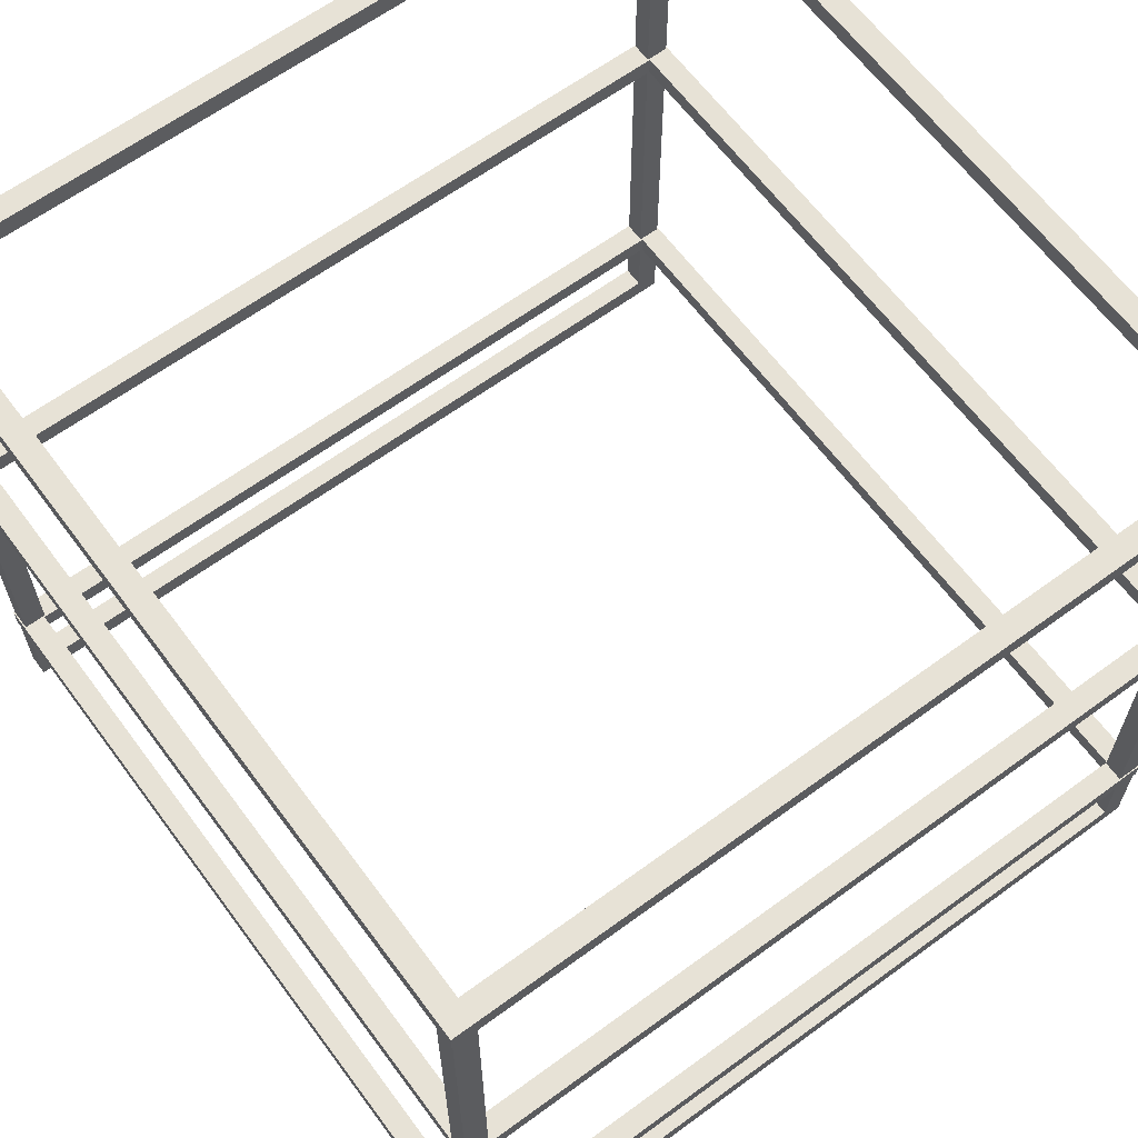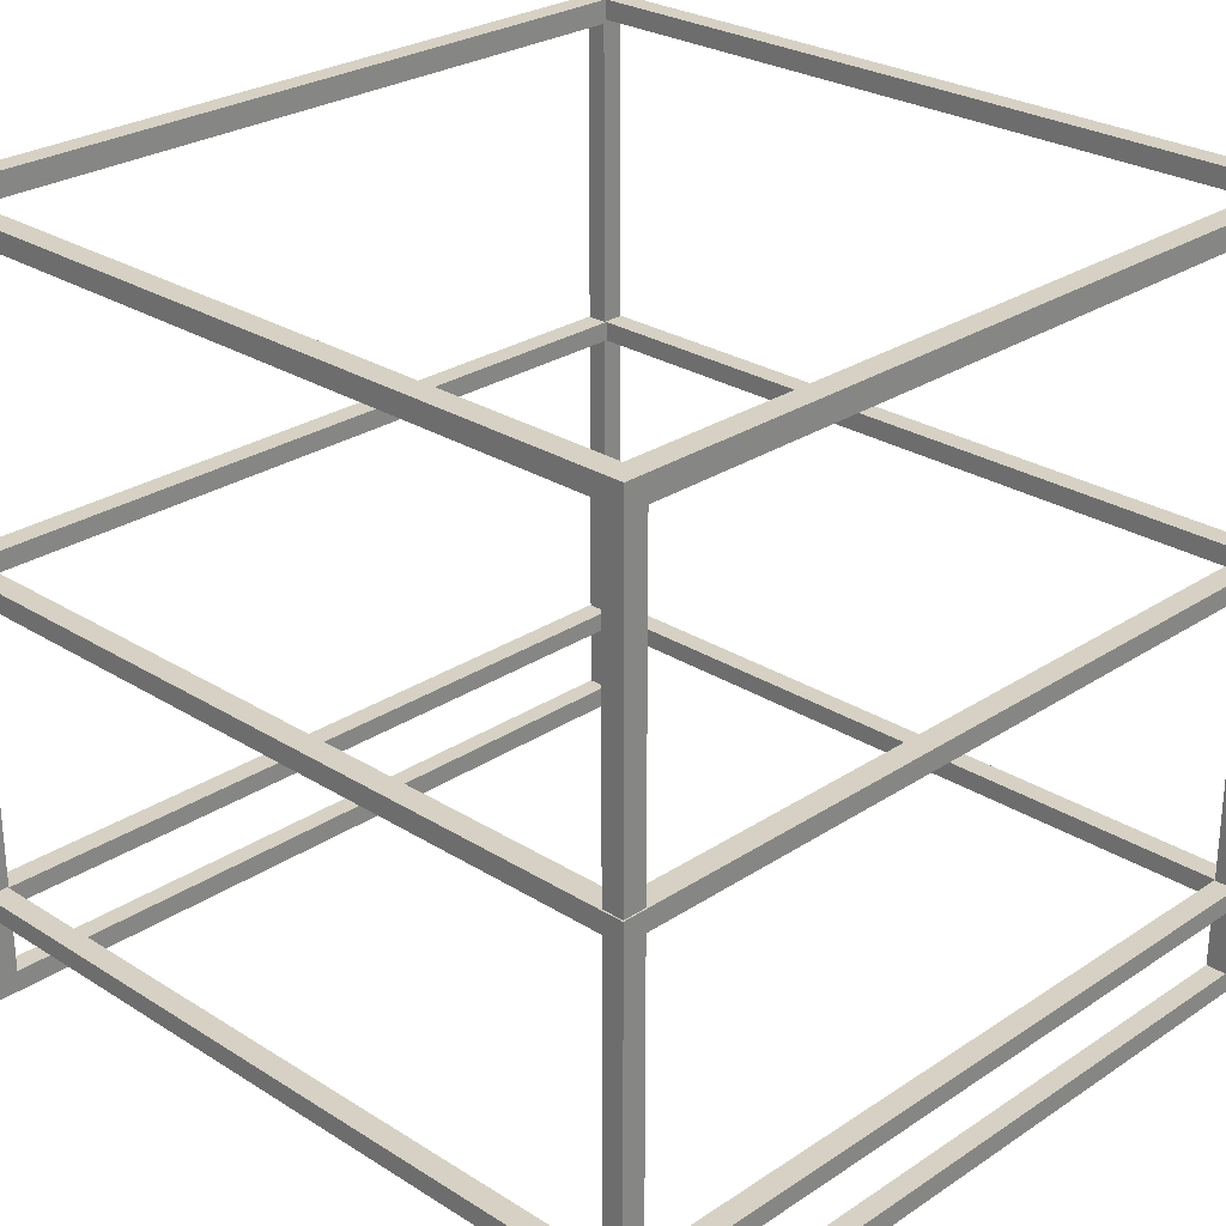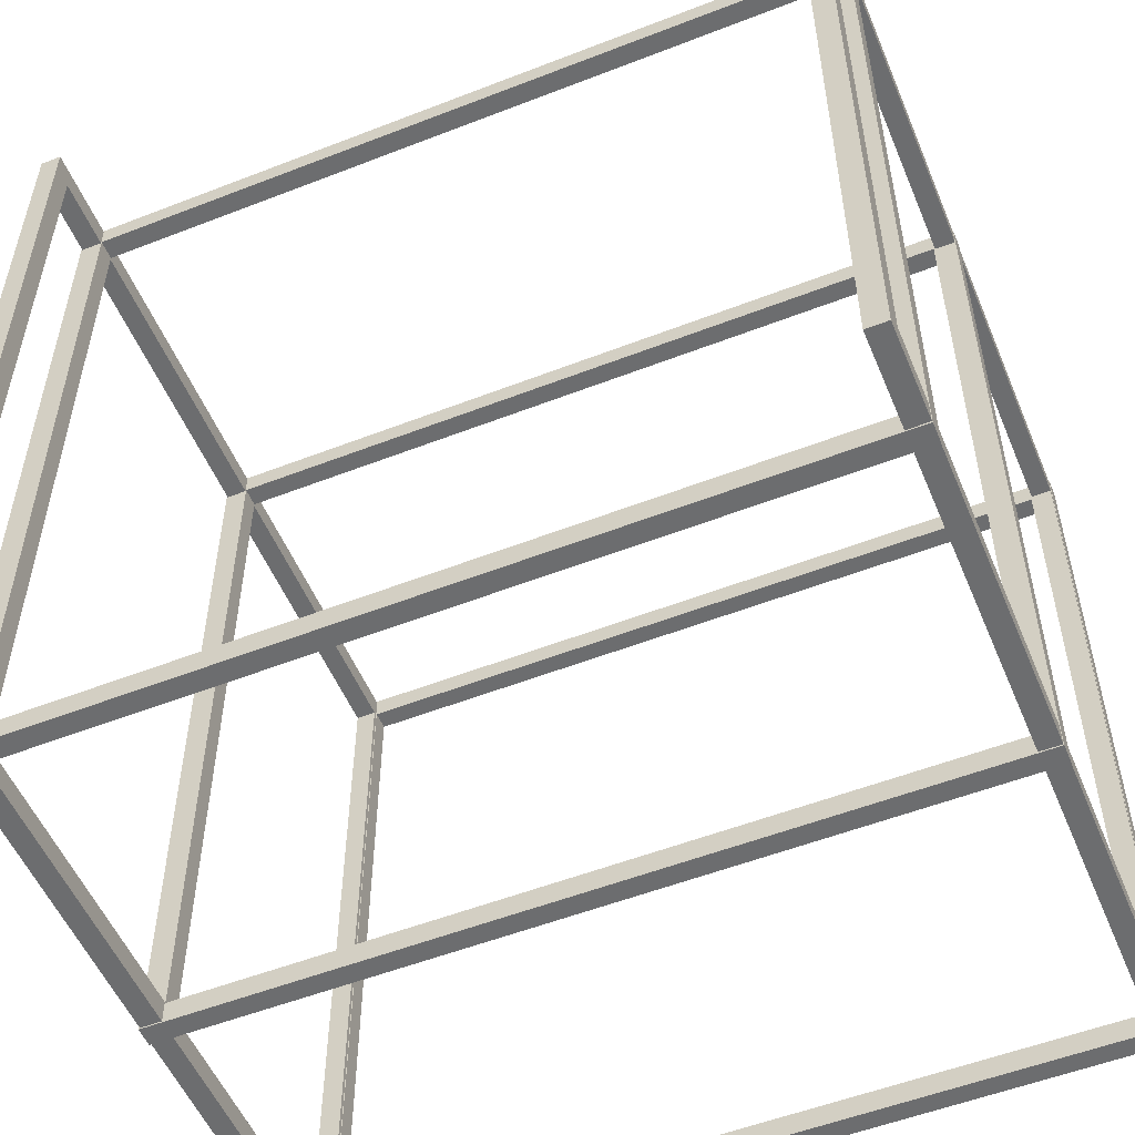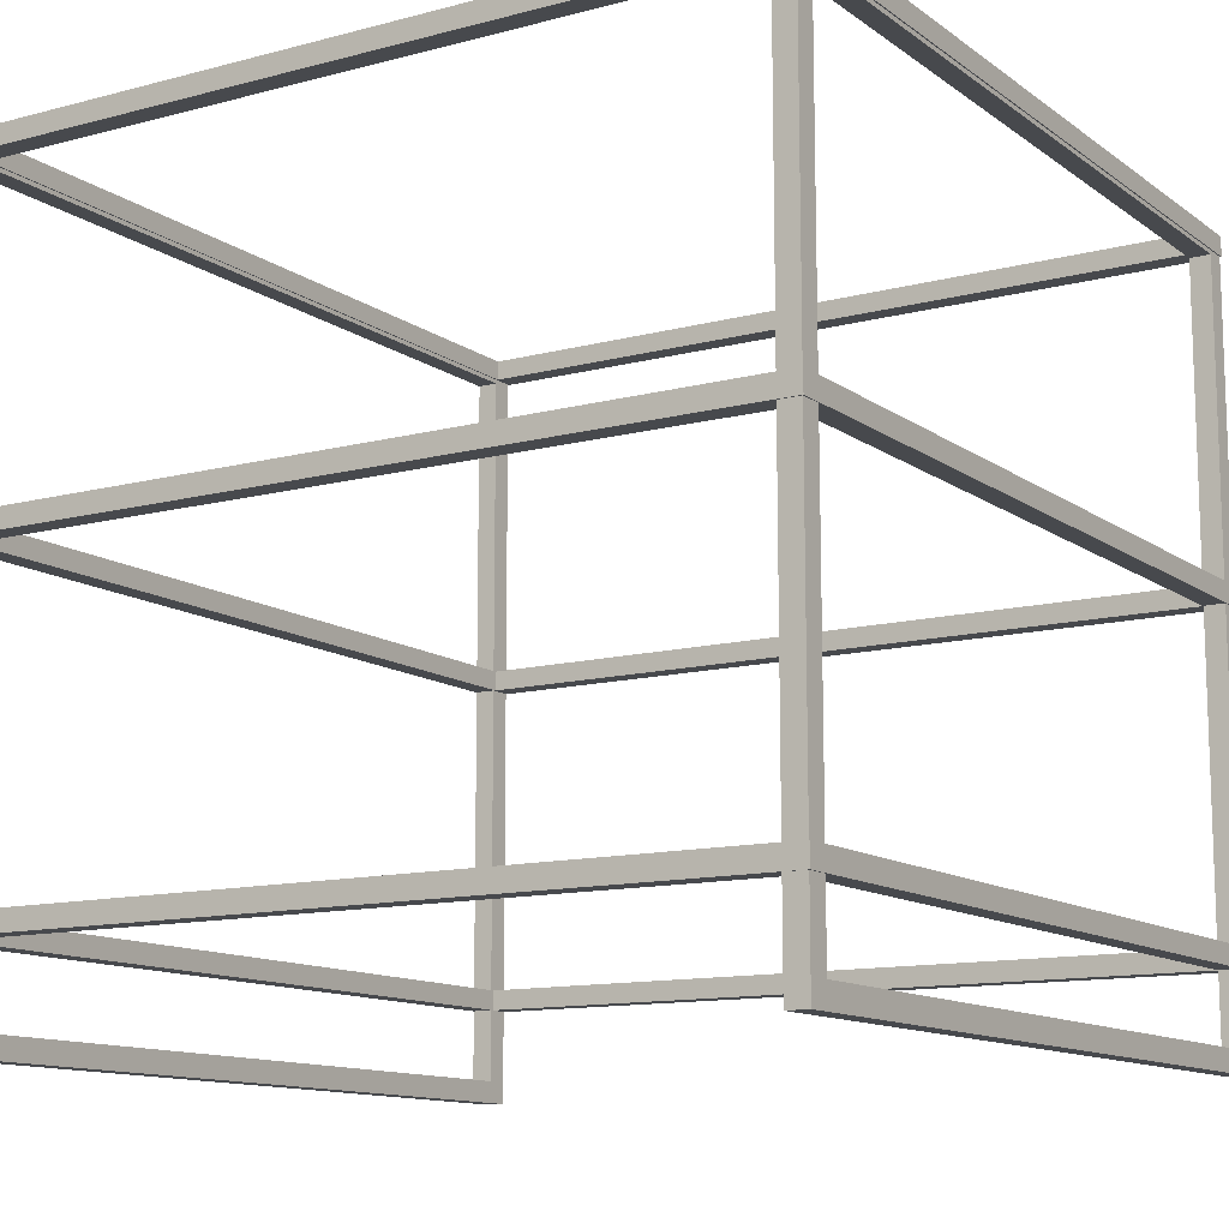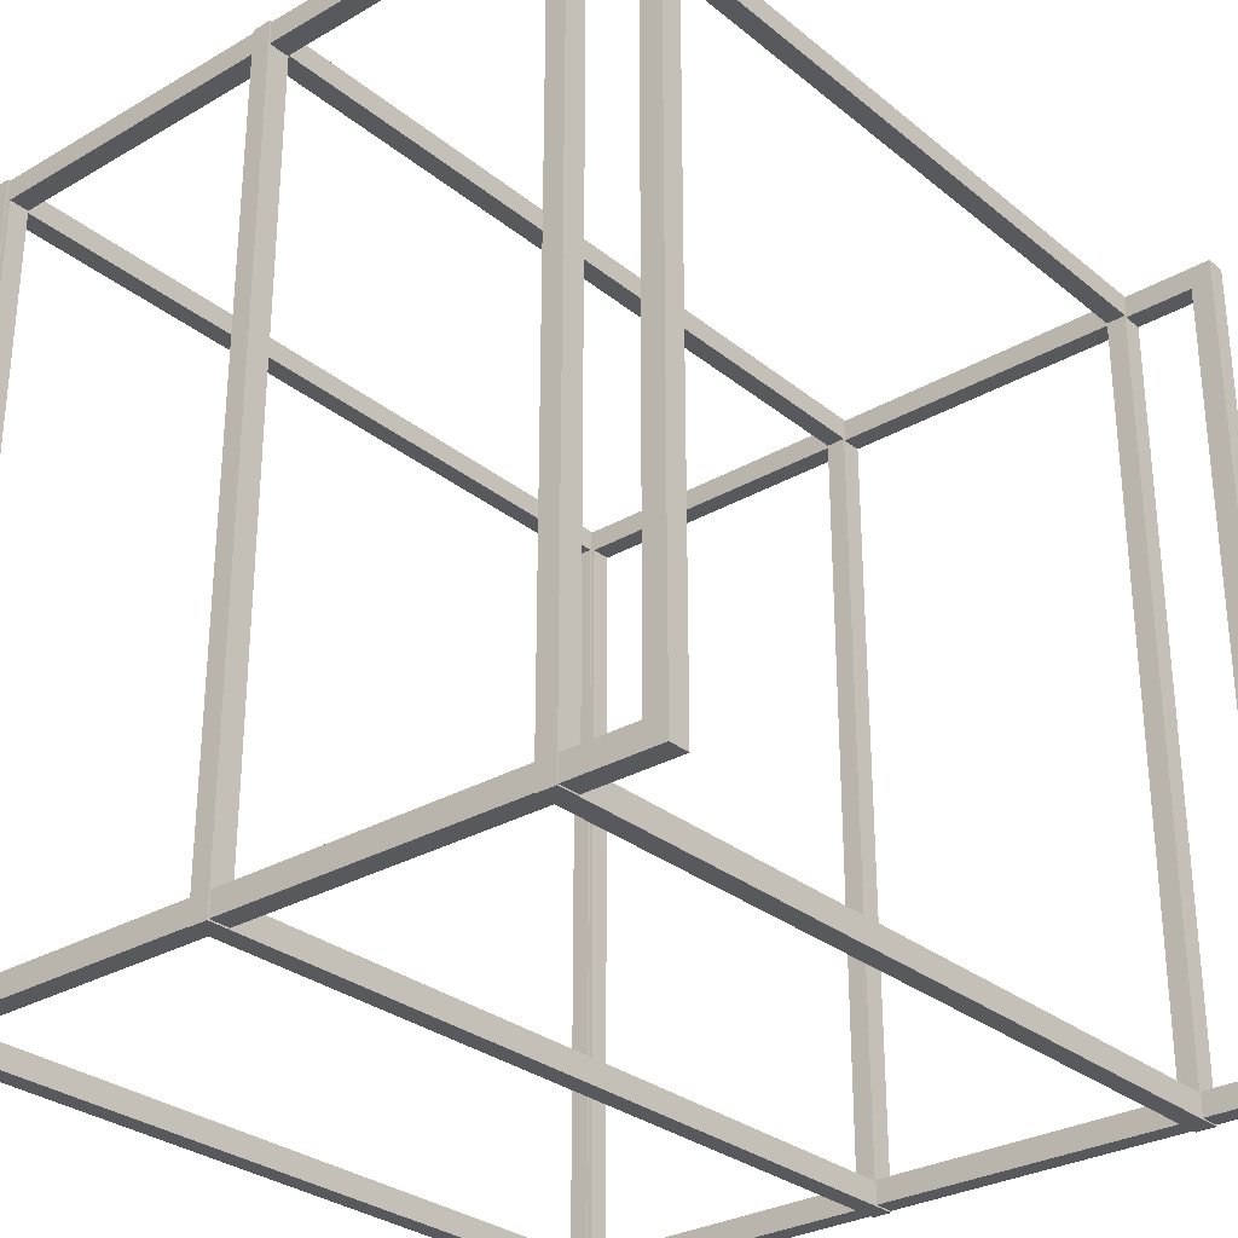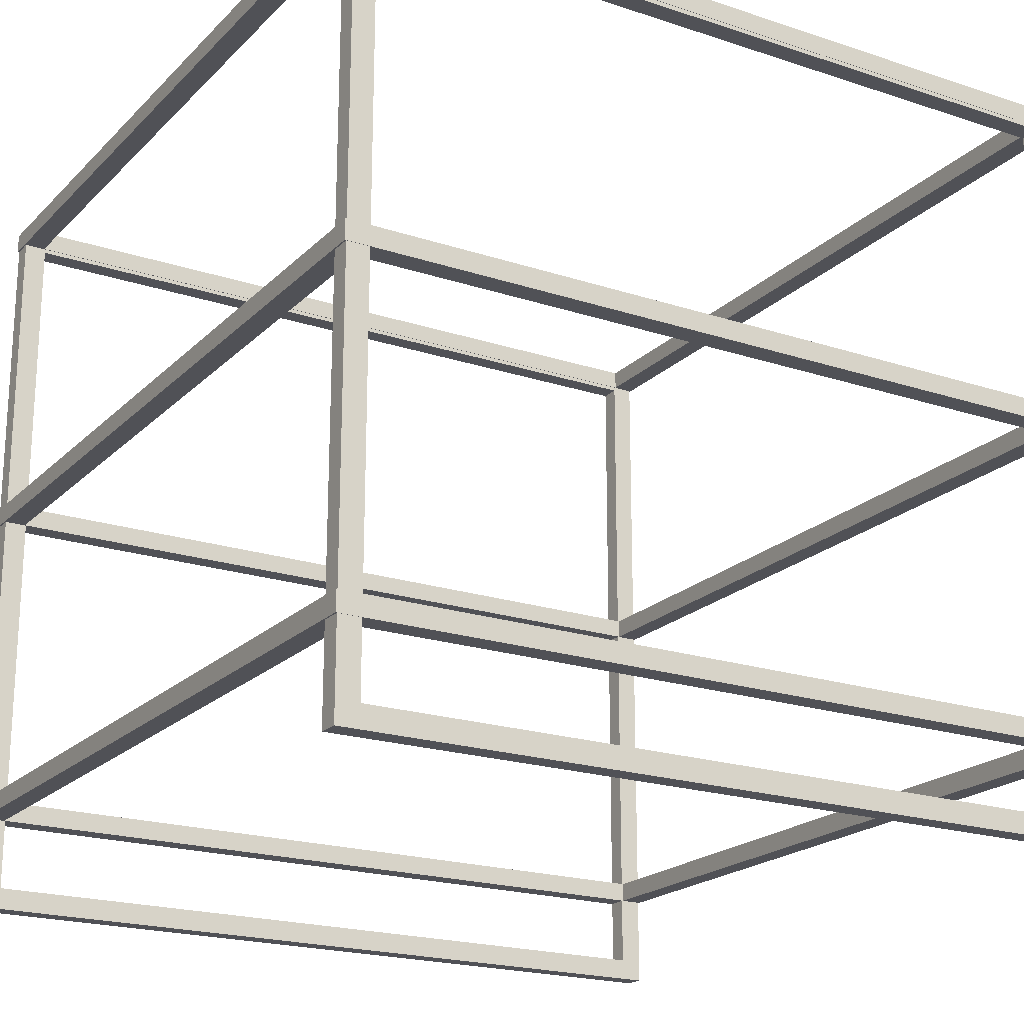
<metadata>
{"format":"obj","ext":"obj","renderer":"f3d","projection":"perspective","resolution":1024,"background":"white","views":[{"elev":63.7,"azim":53.5,"up":"+Z"},{"elev":26.9,"azim":44.3,"up":"+Z"},{"elev":-53.9,"azim":-157.5,"up":"+Y"},{"elev":-12.1,"azim":32.0,"up":"+Z"},{"elev":-29.6,"azim":130.3,"up":"+Y"},{"elev":-20.5,"azim":-121.0,"up":"+Z"}]}
</metadata>
<code>
o MeshCoffeeTable_201_0_GeomSubset_0
v -0.3122 -0.2936 0.2284
v -0.312 -0.2936 -0.3284
v -0.312 -0.3111 -0.3449
v -0.3122 -0.3111 0.2449
v -0.2962 -0.2936 0.2284
v -0.2962 -0.3111 0.2449
v -0.296 -0.3111 -0.3449
v -0.296 -0.2936 -0.3284
v -0.296 0.3117 -0.3449
v -0.296 0.2943 -0.3284
v -0.2962 0.3117 0.2449
v -0.2962 0.2943 0.2284
v -0.312 0.2943 -0.3284
v -0.312 0.3117 -0.3449
v -0.3122 0.2943 0.2284
v -0.3122 0.3117 0.2449
v -0.2951 -0.2947 0.2316
v 0.2949 -0.2947 0.2318
v 0.3124 -0.3122 0.2318
v -0.3126 -0.3122 0.2316
v -0.2951 -0.2947 0.2468
v -0.3126 -0.3122 0.2468
v 0.3124 -0.3122 0.247
v 0.2949 -0.2947 0.247
v 0.3124 0.3129 0.247
v 0.2949 0.2953 0.247
v -0.3126 0.3129 0.2468
v -0.2951 0.2953 0.2468
v 0.2949 0.2953 0.2318
v 0.3124 0.3129 0.2318
v -0.2951 0.2953 0.2316
v -0.3126 0.3129 0.2316
v 0.2954 -0.2936 0.2286
v 0.2956 -0.2936 -0.3282
v 0.2956 -0.3111 -0.3447
v 0.2954 -0.3111 0.2451
v 0.3115 -0.2936 0.2286
v 0.3115 -0.3111 0.2451
v 0.3117 -0.3111 -0.3447
v 0.3117 -0.2936 -0.3282
v 0.3117 0.3117 -0.3447
v 0.3117 0.2943 -0.3282
v 0.3115 0.3117 0.2451
v 0.3115 0.2943 0.2286
v 0.2956 0.2943 -0.3282
v 0.2956 0.3117 -0.3447
v 0.2954 0.2943 0.2286
v 0.2954 0.3117 0.2451
v -0.2949 -0.2947 -0.2742
v 0.2951 -0.2947 -0.274
v 0.3126 -0.3122 -0.274
v -0.3124 -0.3122 -0.2742
v -0.2949 -0.2947 -0.2589
v -0.3124 -0.3122 -0.2589
v 0.3126 -0.3122 -0.2587
v 0.2951 -0.2947 -0.2587
v 0.3126 0.3129 -0.2587
v 0.2951 0.2953 -0.2587
v -0.3124 0.3129 -0.2589
v -0.2949 0.2953 -0.2589
v 0.2951 0.2953 -0.274
v 0.3126 0.3129 -0.274
v -0.2949 0.2953 -0.2742
v -0.3124 0.3129 -0.2742
v -0.295 -0.2947 -0.02315
v 0.295 -0.2947 -0.02295
v 0.3125 -0.3122 -0.02294
v -0.3125 -0.3122 -0.02316
v -0.295 -0.2947 -0.00792
v -0.3125 -0.3122 -0.007926
v 0.3125 -0.3122 -0.00771
v 0.295 -0.2947 -0.007716
v 0.3125 0.3129 -0.00771
v 0.295 0.2953 -0.007716
v -0.3125 0.3129 -0.007926
v -0.295 0.2953 -0.00792
v 0.295 0.2953 -0.02295
v 0.3125 0.3129 -0.02294
v -0.295 0.2953 -0.02315
v -0.3125 0.3129 -0.02316
v -0.2951 0.2953 0.2388
v 0.2949 0.2953 0.239
v 0.2949 -0.2947 0.239
v -0.2951 -0.2947 0.2388
v -0.2951 0.2953 0.2426
v -0.2951 -0.2947 0.2426
v 0.2949 -0.2947 0.2428
v 0.2949 0.2953 0.2428
v -0.2949 0.2953 -0.2669
v 0.2951 0.2953 -0.2667
v 0.2951 -0.2947 -0.2667
v -0.2949 -0.2947 -0.2669
v -0.2949 0.2953 -0.2631
v -0.2949 -0.2947 -0.2631
v 0.2951 -0.2947 -0.2629
v 0.2951 0.2953 -0.2629
v -0.295 0.2953 -0.01589
v 0.295 0.2953 -0.01569
v 0.295 -0.2947 -0.01569
v -0.295 -0.2947 -0.01589
v -0.295 0.2953 -0.01209
v -0.295 -0.2947 -0.01209
v 0.295 -0.2947 -0.01189
v 0.295 0.2953 -0.01189
f 1 3 2
f 1 4 3
f 5 7 6
f 5 8 7
f 8 9 7
f 8 10 9
f 10 11 9
f 10 12 11
f 12 6 11
f 12 5 6
f 2 14 13
f 2 3 14
f 13 16 15
f 13 14 16
f 15 4 1
f 15 16 4
f 10 15 12
f 10 13 15
f 5 2 8
f 5 1 2
f 11 14 9
f 11 16 14
f 7 4 6
f 7 3 4
f 12 1 5
f 12 15 1
f 8 13 10
f 8 2 13
f 6 16 11
f 6 4 16
f 9 3 7
f 9 14 3
f 17 19 18
f 17 20 19
f 21 23 22
f 21 24 23
f 24 25 23
f 24 26 25
f 26 27 25
f 26 28 27
f 28 22 27
f 28 21 22
f 18 30 29
f 18 19 30
f 29 32 31
f 29 30 32
f 31 20 17
f 31 32 20
f 26 31 28
f 26 29 31
f 21 18 24
f 21 17 18
f 27 30 25
f 27 32 30
f 23 20 22
f 23 19 20
f 28 17 21
f 28 31 17
f 24 29 26
f 24 18 29
f 22 32 27
f 22 20 32
f 25 19 23
f 25 30 19
f 33 35 34
f 33 36 35
f 37 39 38
f 37 40 39
f 40 41 39
f 40 42 41
f 42 43 41
f 42 44 43
f 44 38 43
f 44 37 38
f 34 46 45
f 34 35 46
f 45 48 47
f 45 46 48
f 47 36 33
f 47 48 36
f 42 47 44
f 42 45 47
f 37 34 40
f 37 33 34
f 43 46 41
f 43 48 46
f 39 36 38
f 39 35 36
f 44 33 37
f 44 47 33
f 40 45 42
f 40 34 45
f 38 48 43
f 38 36 48
f 41 35 39
f 41 46 35
f 49 51 50
f 49 52 51
f 53 55 54
f 53 56 55
f 56 57 55
f 56 58 57
f 58 59 57
f 58 60 59
f 60 54 59
f 60 53 54
f 50 62 61
f 50 51 62
f 61 64 63
f 61 62 64
f 63 52 49
f 63 64 52
f 58 63 60
f 58 61 63
f 53 50 56
f 53 49 50
f 59 62 57
f 59 64 62
f 55 52 54
f 55 51 52
f 60 49 53
f 60 63 49
f 56 61 58
f 56 50 61
f 54 64 59
f 54 52 64
f 57 51 55
f 57 62 51
f 65 67 66
f 65 68 67
f 69 71 70
f 69 72 71
f 72 73 71
f 72 74 73
f 74 75 73
f 74 76 75
f 76 70 75
f 76 69 70
f 66 78 77
f 66 67 78
f 77 80 79
f 77 78 80
f 79 68 65
f 79 80 68
f 74 79 76
f 74 77 79
f 69 66 72
f 69 65 66
f 75 78 73
f 75 80 78
f 71 68 70
f 71 67 68
f 76 65 69
f 76 79 65
f 72 77 74
f 72 66 77
f 70 80 75
f 70 68 80
f 73 67 71
f 73 78 67

</code>
